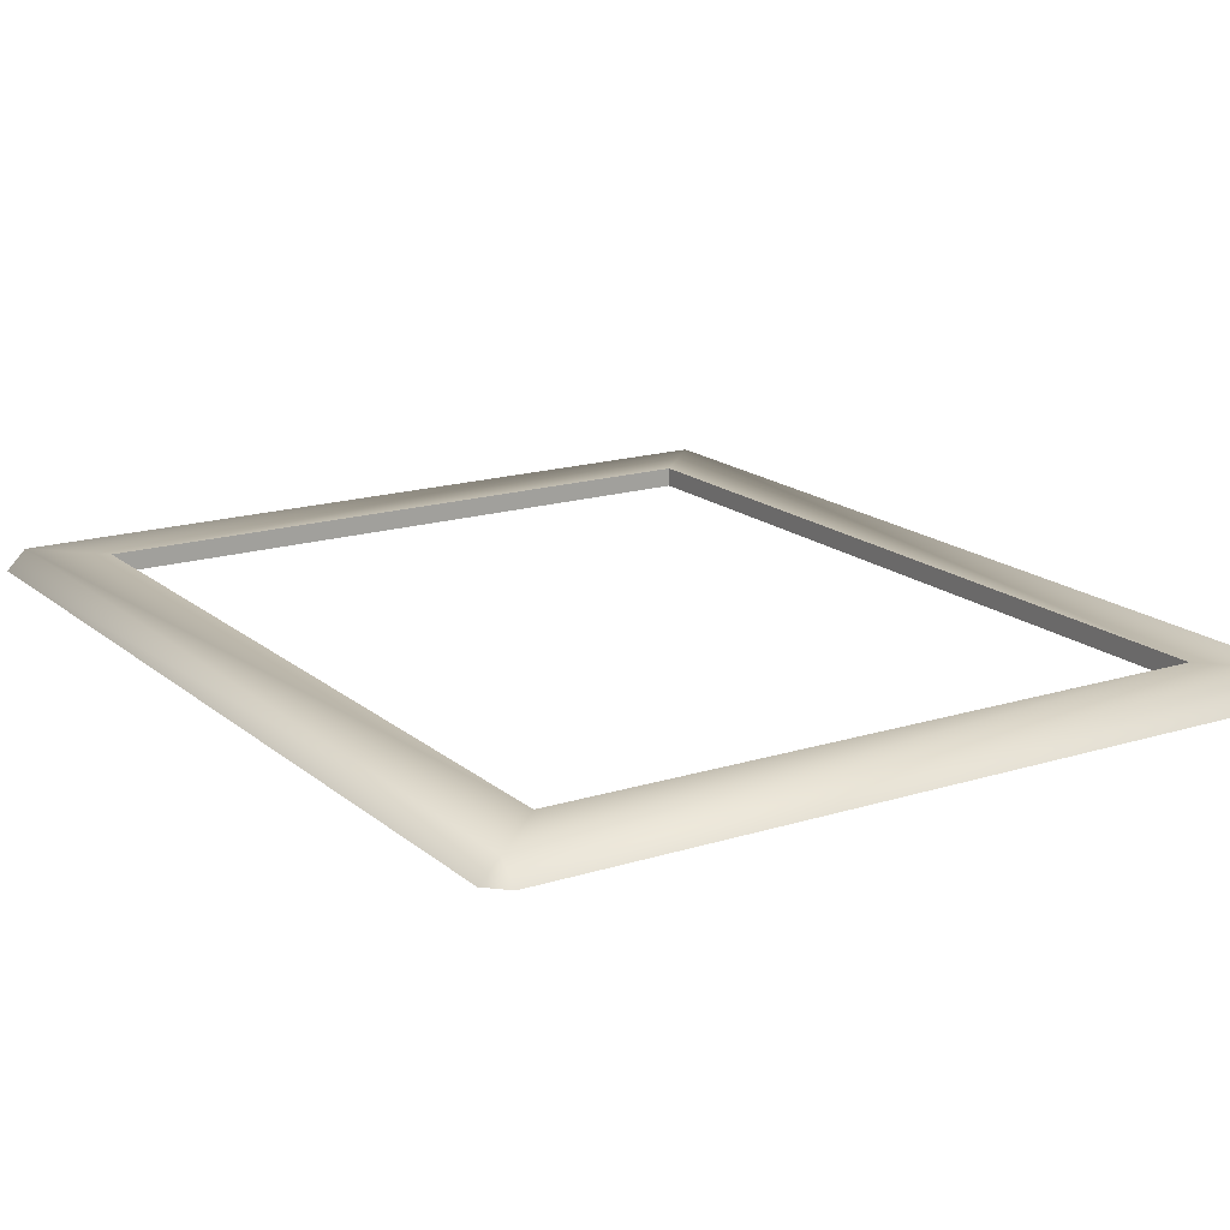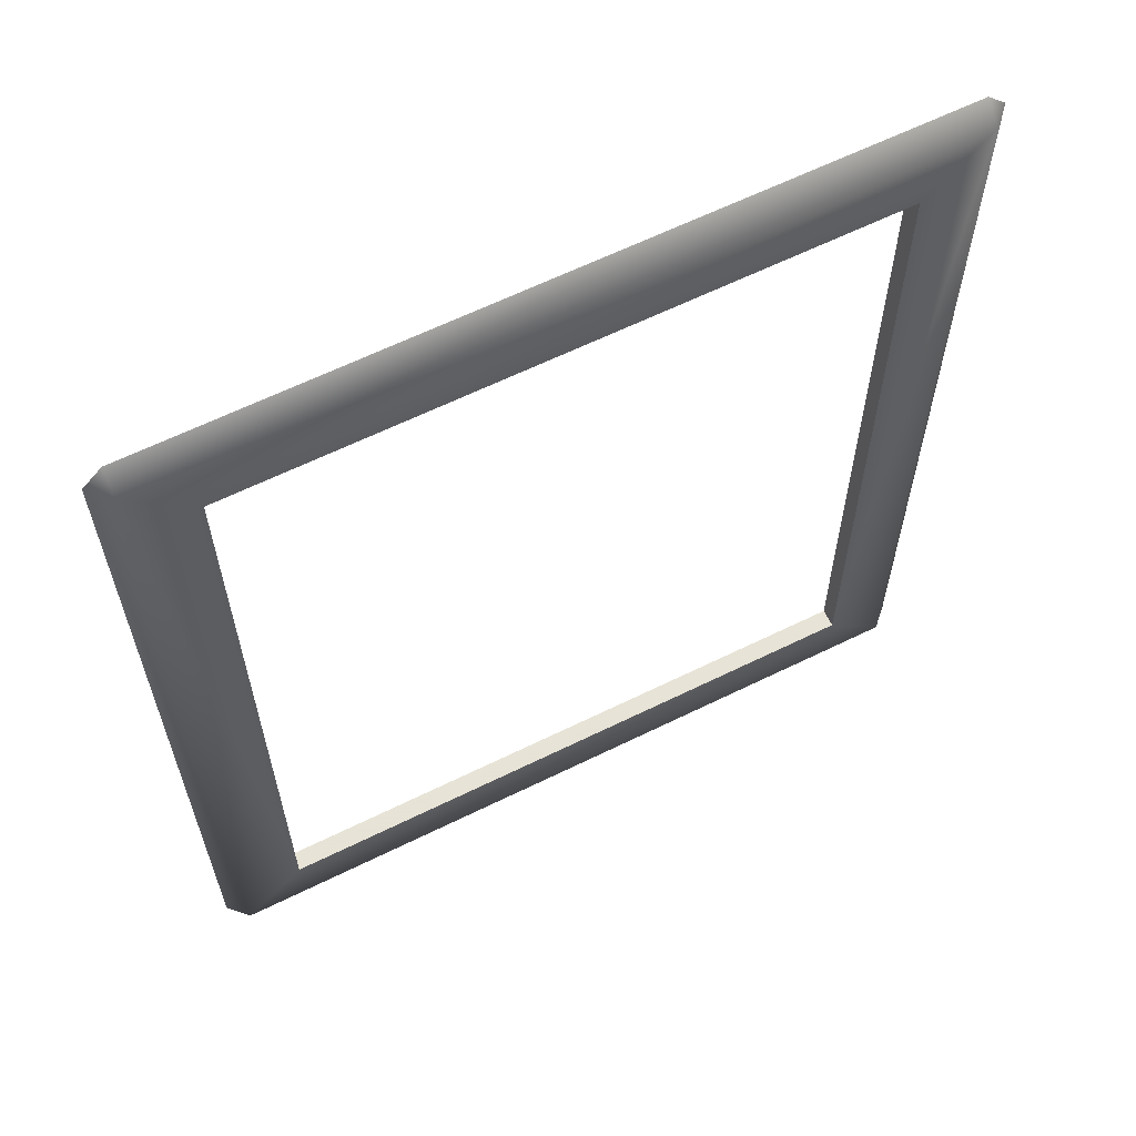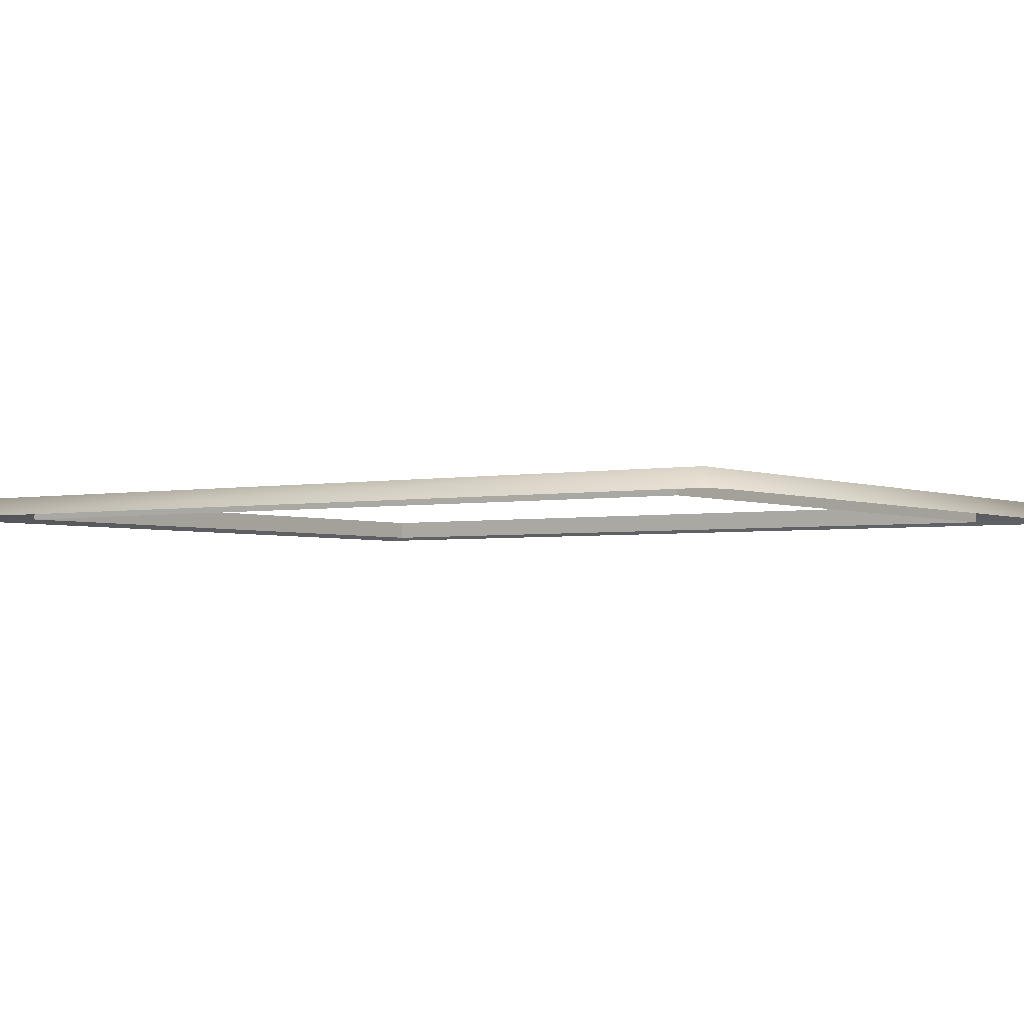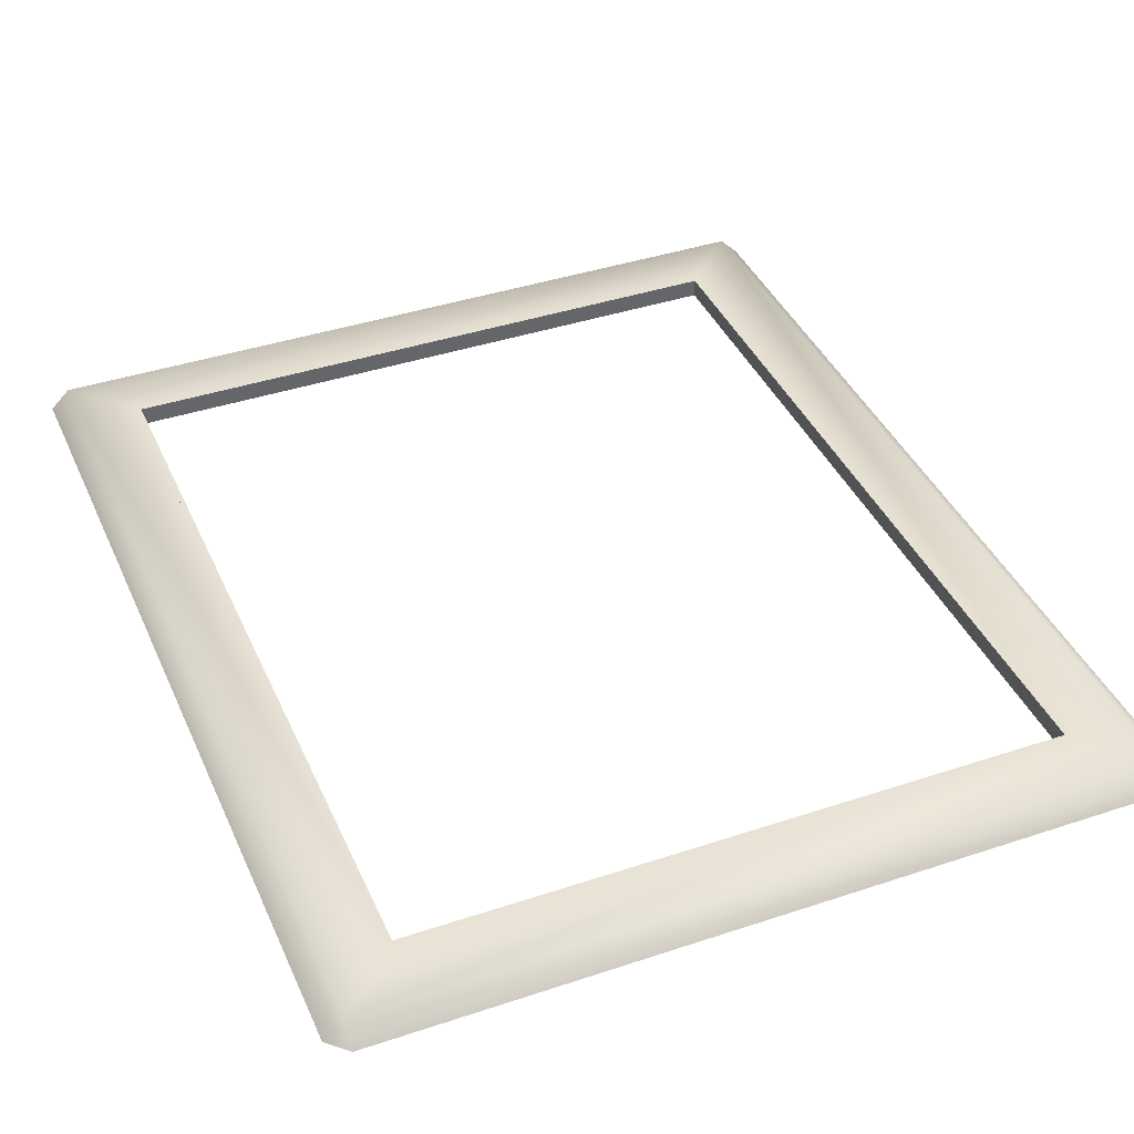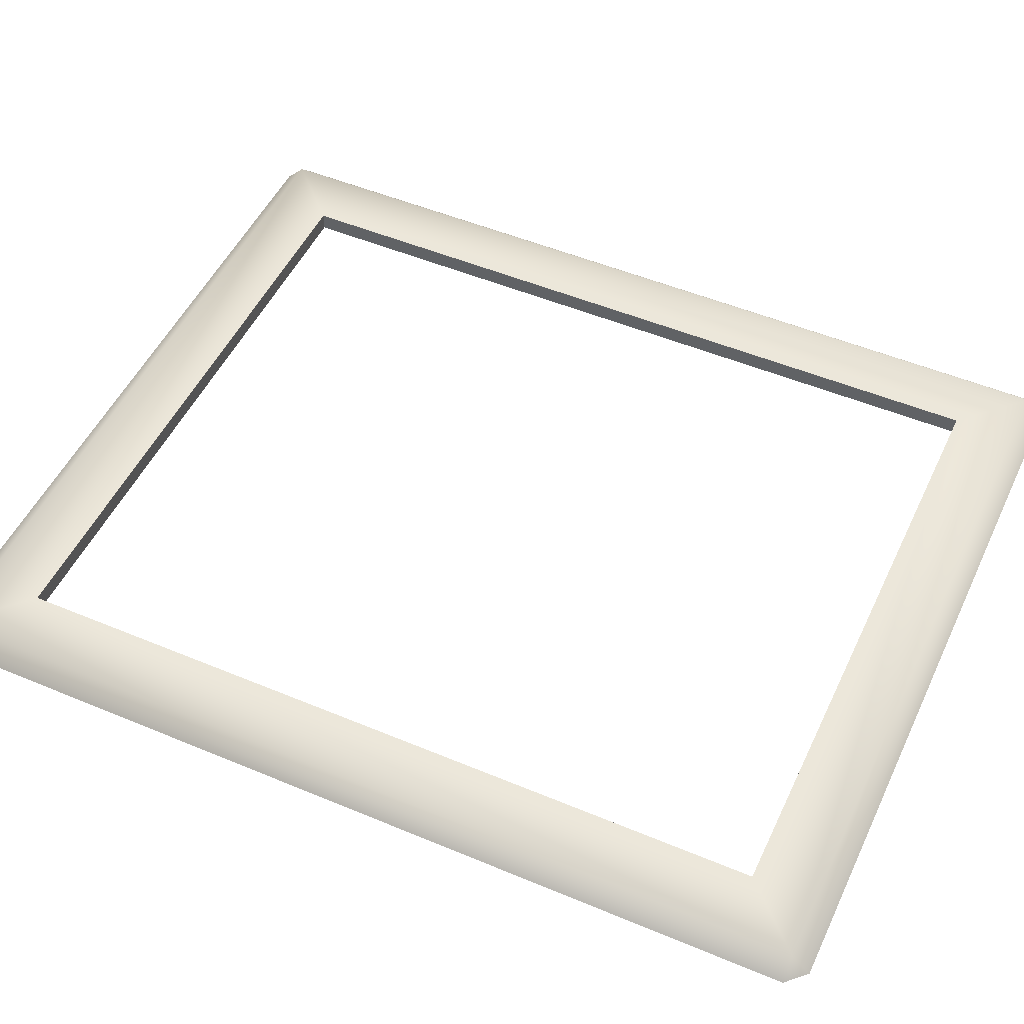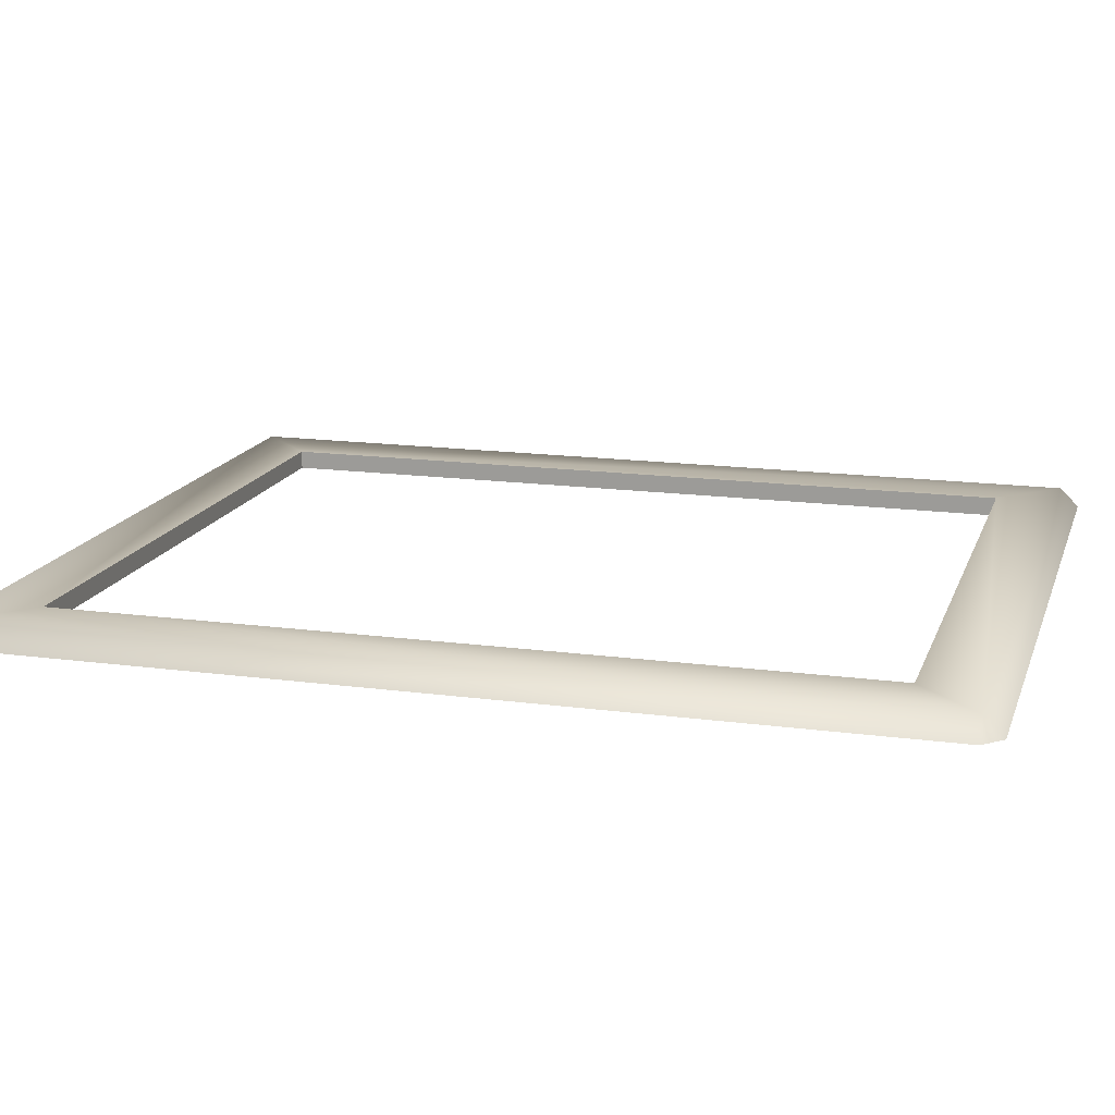
<metadata>
{"format":"obj","ext":"obj","renderer":"f3d","projection":"perspective","resolution":1024,"background":"white","views":[{"elev":17.1,"azim":-32.2,"up":"+Z"},{"elev":62.8,"azim":-26.5,"up":"+Y"},{"elev":-2.8,"azim":125.0,"up":"+Z"},{"elev":40.0,"azim":-22.4,"up":"+Z"},{"elev":50.4,"azim":114.7,"up":"+Z"},{"elev":15.8,"azim":105.8,"up":"+Z"}]}
</metadata>
<code>
o Group11/mesh20/mesh20-geometry#mesh20-geometry
v -0.3976 0.1092 0.3146
v -0.3976 0.3894 0.3213
v -0.3976 0.1092 0.3213
v -0.3976 0.3894 0.3146
v -0.4199 0.4116 0.3213
v -0.1725 0.1092 0.3213
v -0.3976 0.3024 0.3146
v -0.1725 0.3894 0.3146
v -0.4199 0.08695 0.3213
v -0.1503 0.4116 0.3213
v -0.1725 0.1092 0.3146
v -0.1725 0.3894 0.3213
v -0.4266 0.4116 0.3146
v -0.1503 0.4184 0.3146
v -0.1503 0.08695 0.3213
v -0.4266 0.08695 0.3146
v -0.4199 0.4184 0.3146
v -0.1435 0.4116 0.3146
v -0.1725 0.3024 0.3146
v -0.4199 0.08019 0.3146
v -0.1435 0.08695 0.3146
v -0.1503 0.08019 0.3146
f 1 2 3
f 2 1 4
f 5 3 2
f 2 3 5
f 6 1 3
f 3 1 6
f 4 1 7
f 8 2 4
f 4 2 8
f 9 3 5
f 5 3 9
f 5 2 10
f 10 2 5
f 1 6 11
f 11 6 1
f 3 9 6
f 6 9 3
f 2 8 12
f 12 8 2
f 13 9 5
f 5 9 13
f 12 10 2
f 2 10 12
f 14 5 10
f 10 5 14
f 6 8 11
f 11 8 6
f 15 6 9
f 9 6 15
f 8 6 12
f 12 6 8
f 9 13 16
f 16 13 9
f 17 13 5
f 5 13 17
f 6 10 12
f 12 10 6
f 5 14 17
f 17 14 5
f 14 10 18
f 18 10 14
f 11 8 19
f 19 8 11
f 6 15 10
f 10 15 6
f 20 15 9
f 9 15 20
f 16 20 9
f 9 20 16
f 10 21 18
f 18 21 10
f 21 10 15
f 15 10 21
f 15 20 22
f 22 20 15
f 21 15 22
f 22 15 21
f 3 2 1
f 4 1 2
f 7 1 4

</code>
